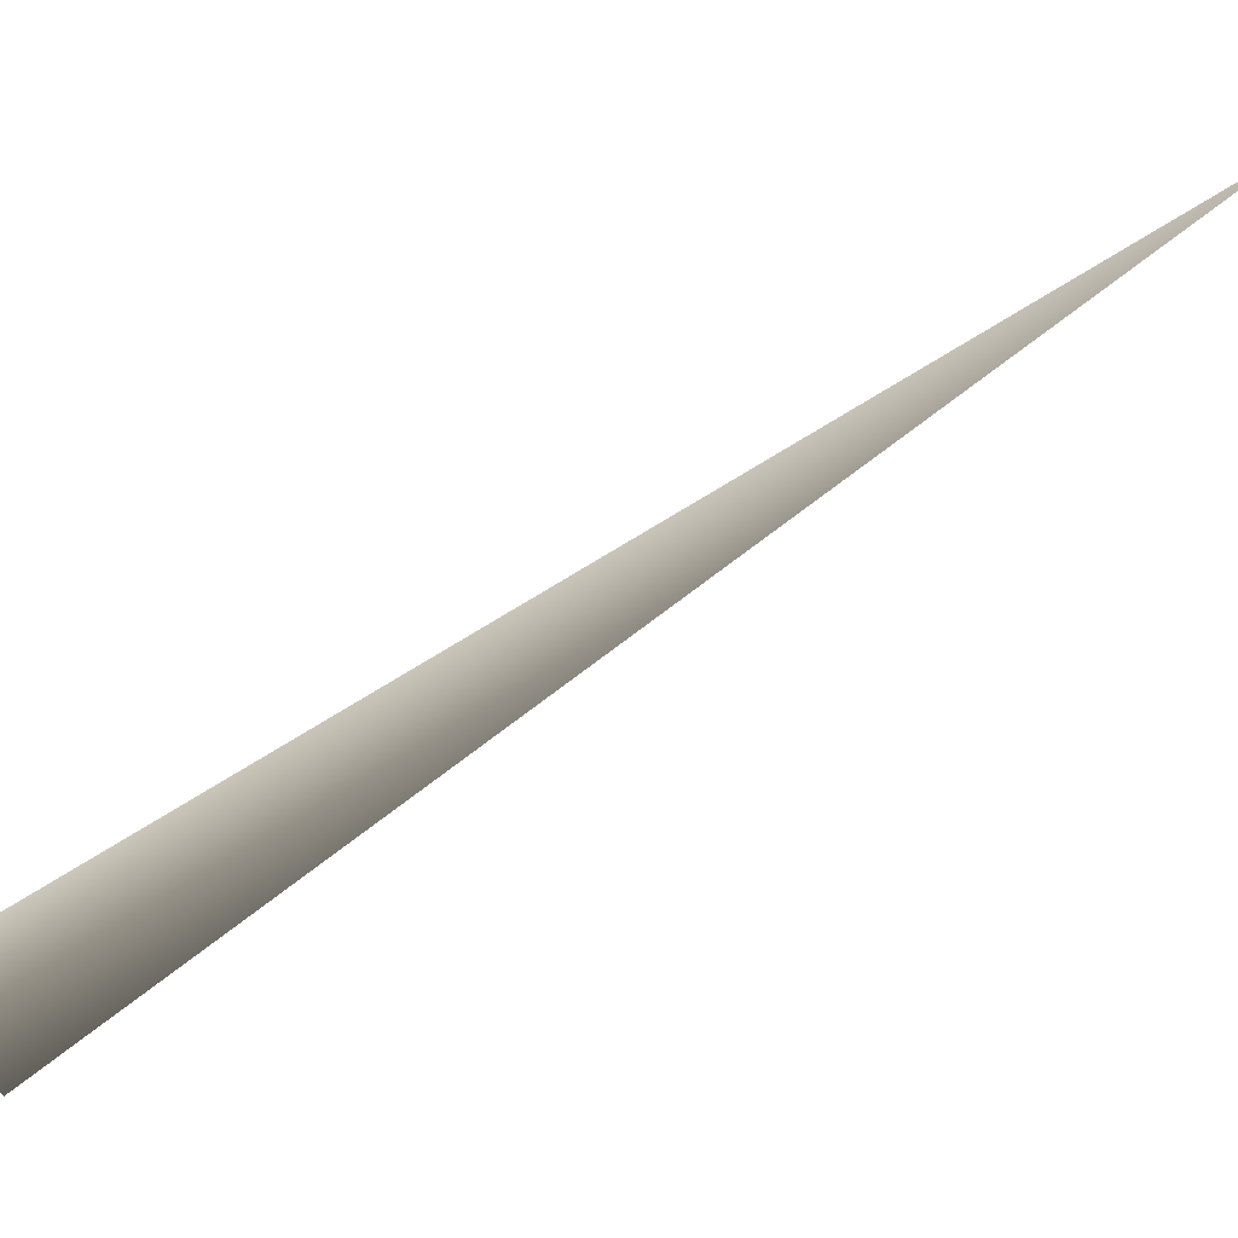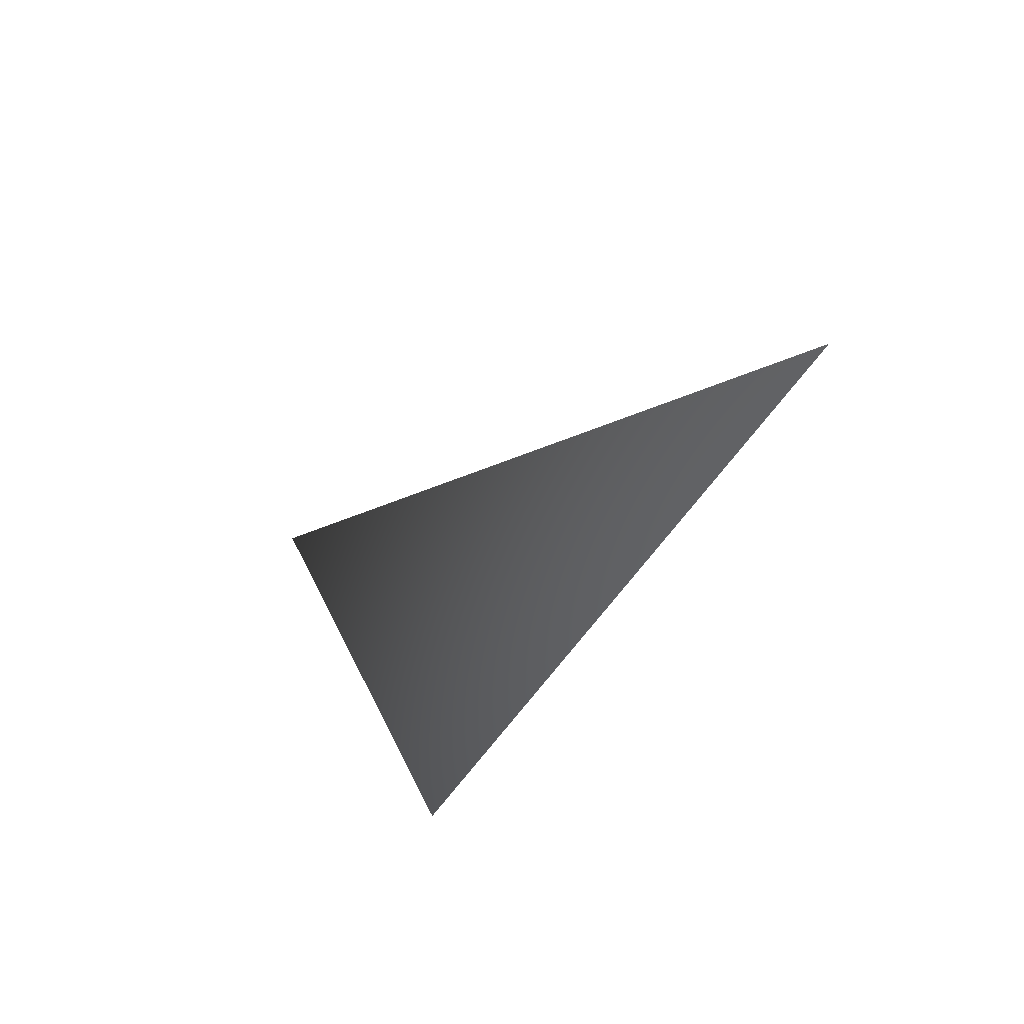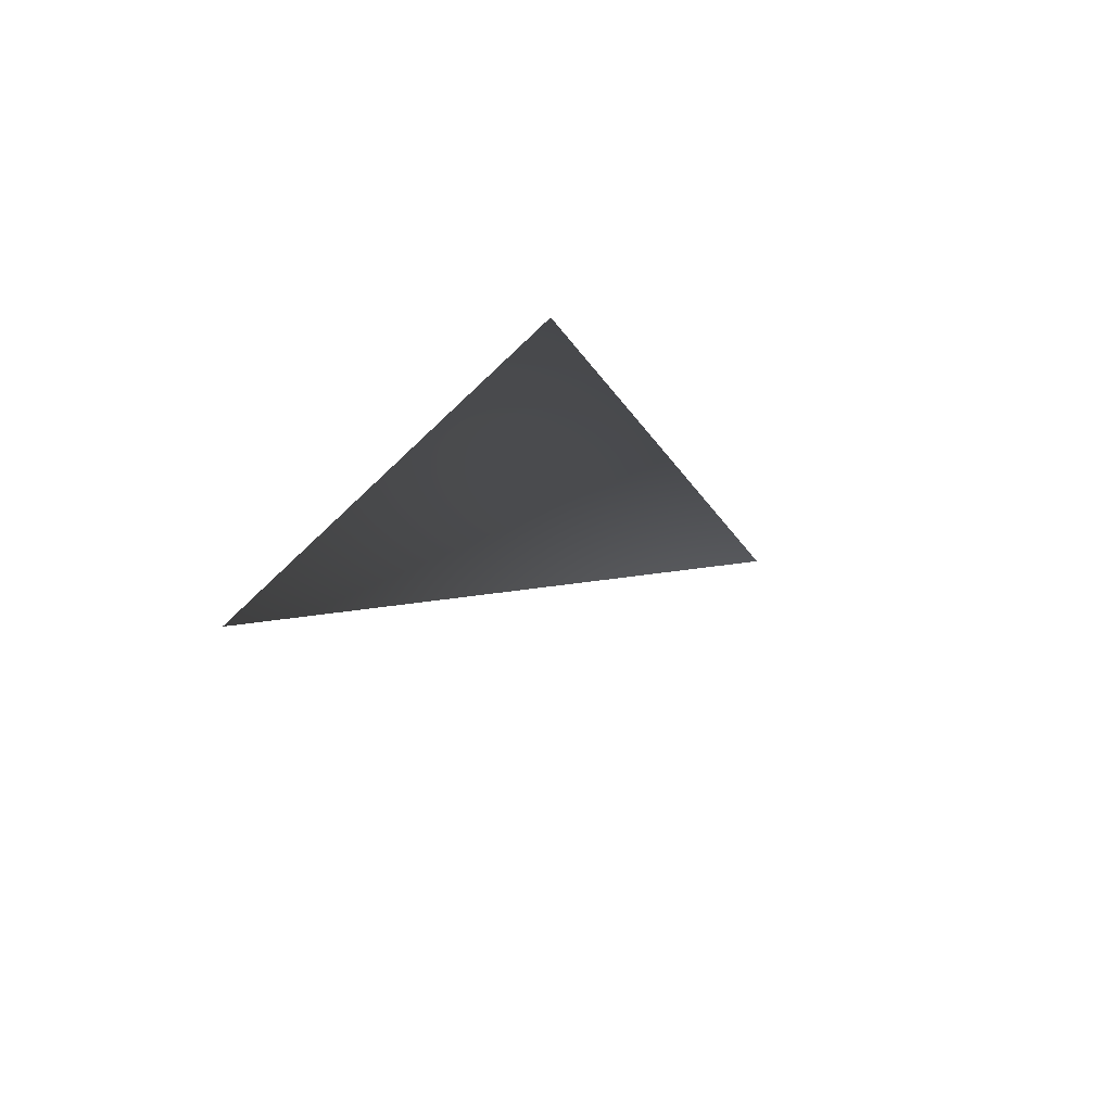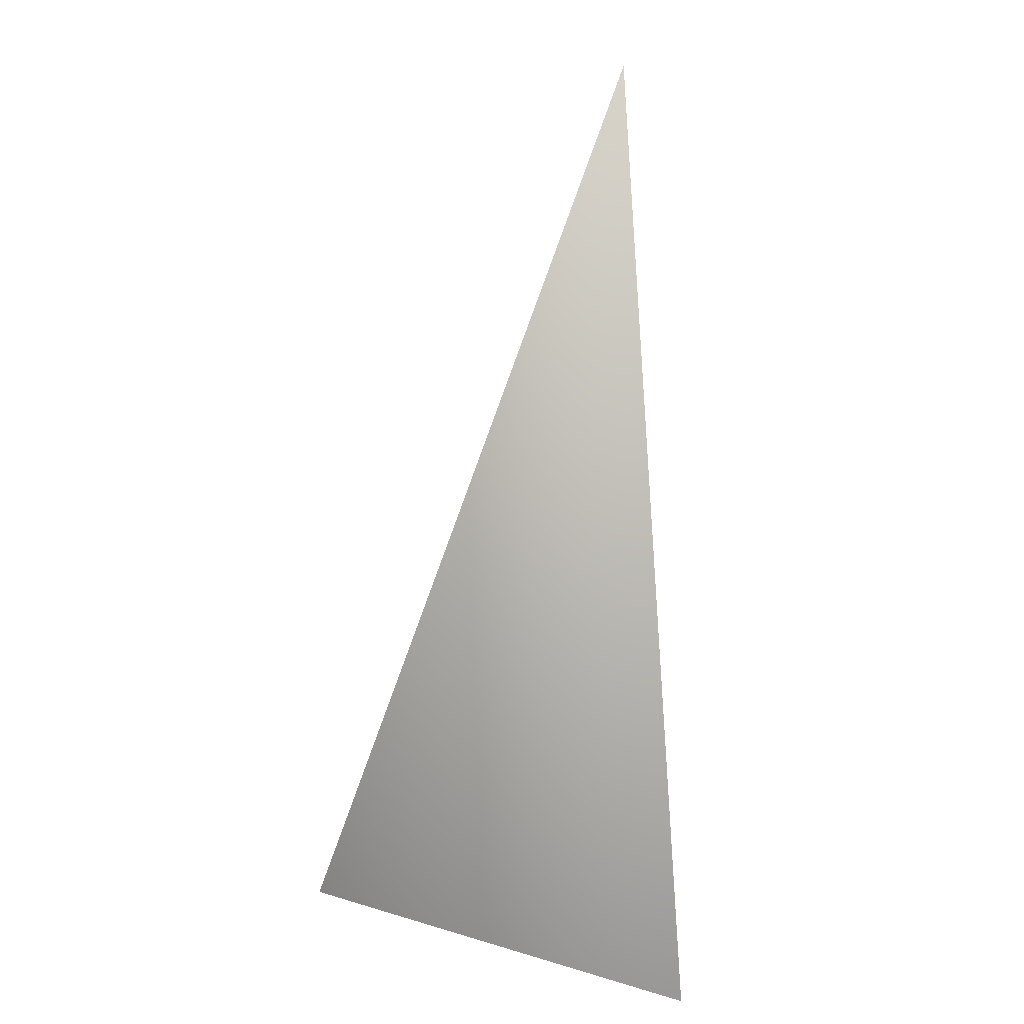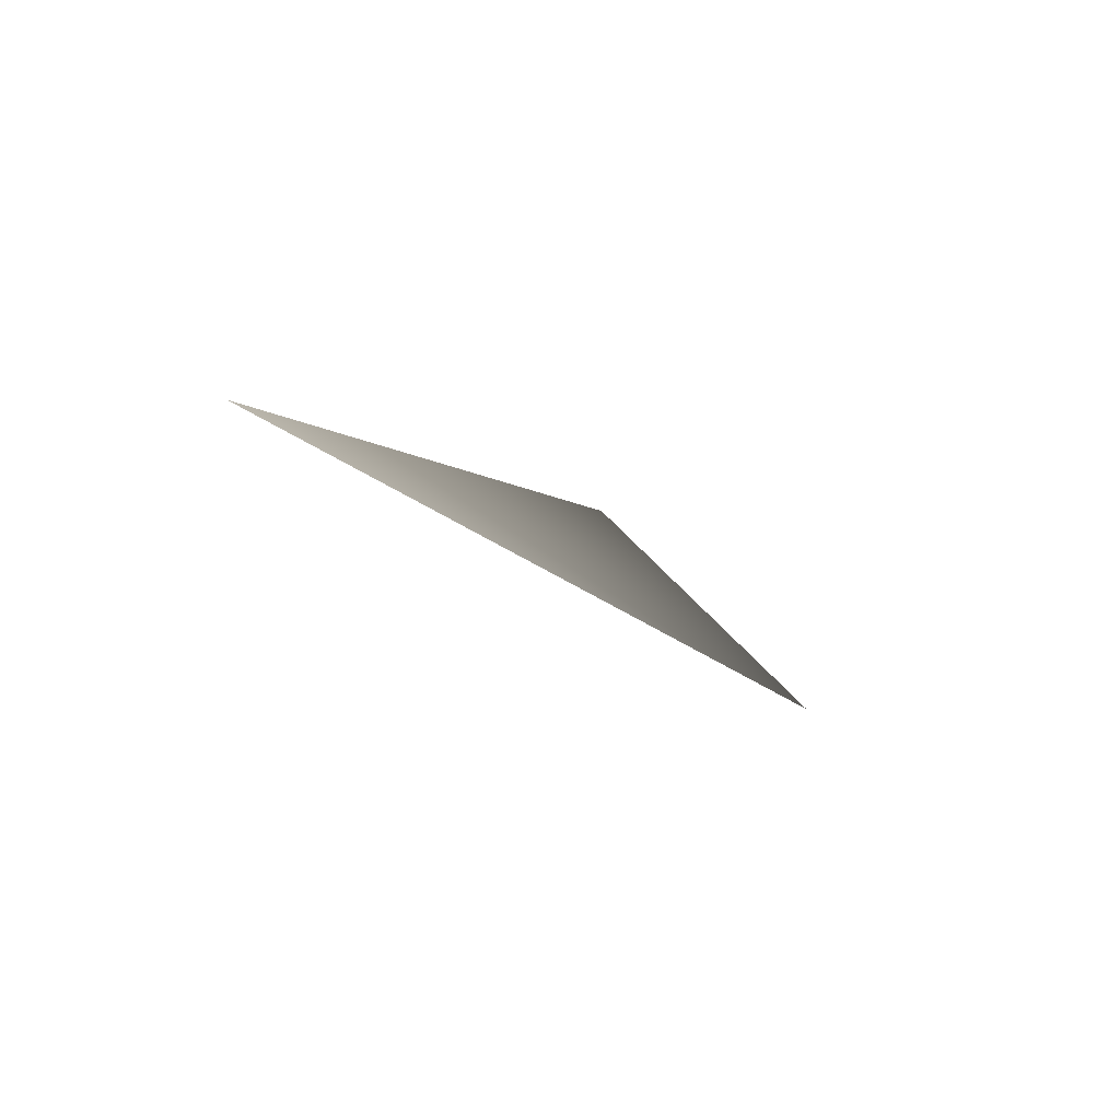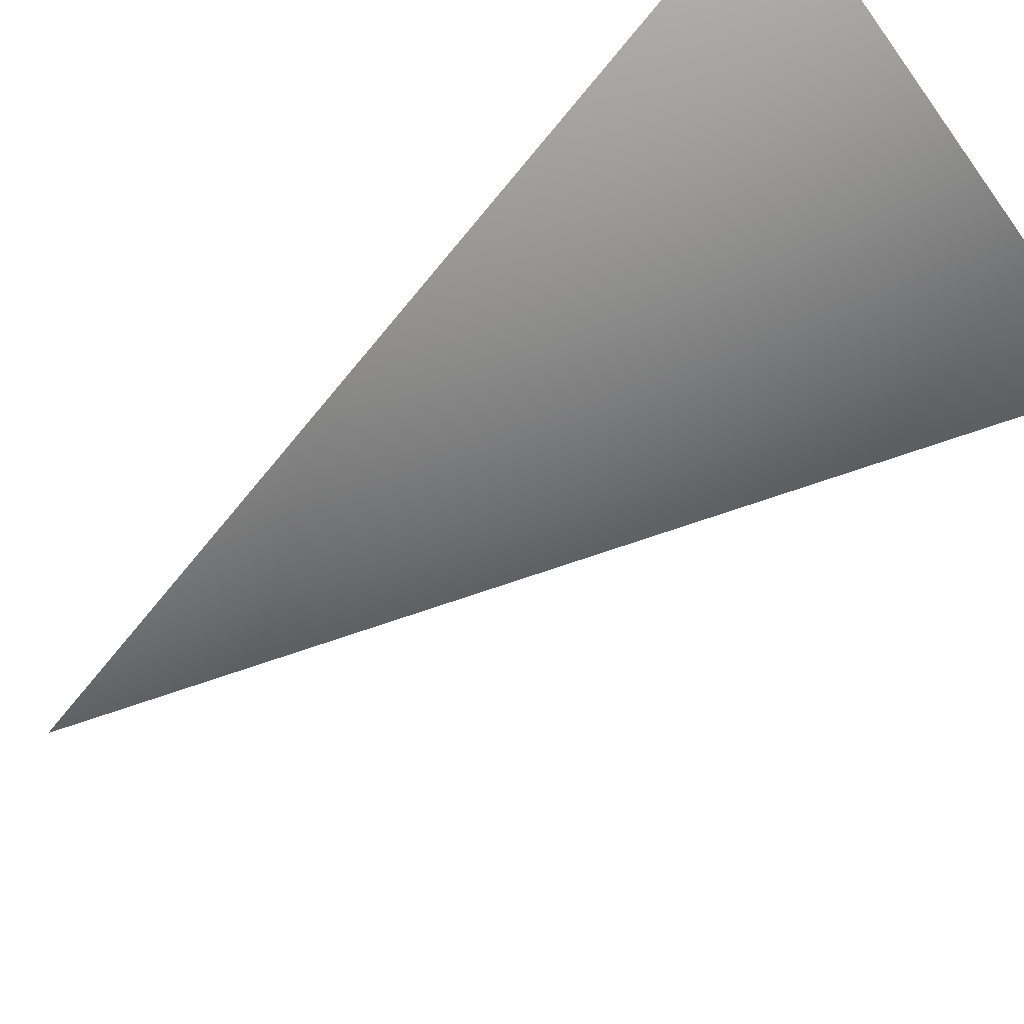
<metadata>
{"format":"obj","ext":"obj","renderer":"f3d","projection":"perspective","resolution":1024,"background":"white","views":[{"elev":12.4,"azim":-98.2,"up":"+Y"},{"elev":78.6,"azim":54.7,"up":"+Z"},{"elev":-72.9,"azim":37.1,"up":"+Z"},{"elev":21.6,"azim":3.5,"up":"+Z"},{"elev":60.4,"azim":-134.4,"up":"+Z"},{"elev":-75.4,"azim":138.0,"up":"+Y"}]}
</metadata>
<code>
v -36 -26 -7
v -22 -28 -10
v -25 -9 22
v -36 -26 -7
v -25 -9 22
v -22 -28 -10
f 1 2 3
f 4 5 6

</code>
